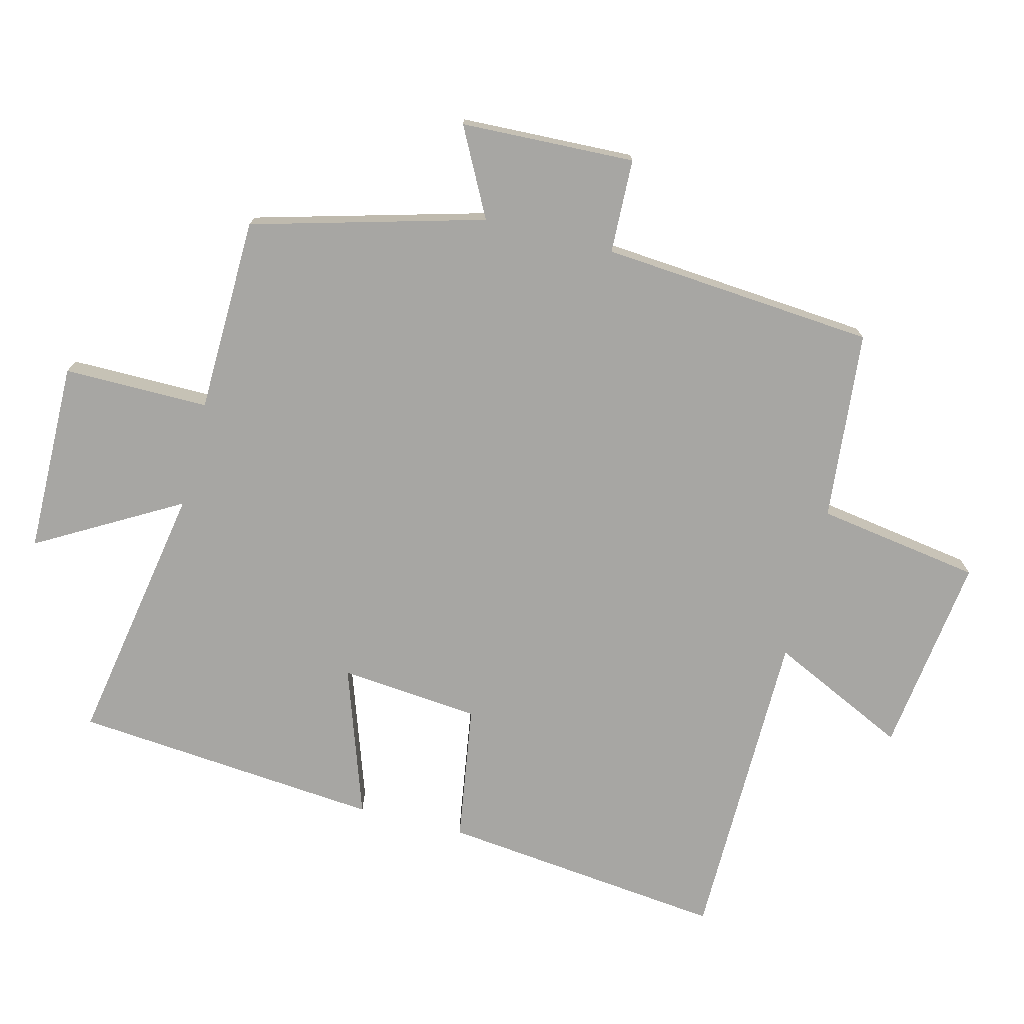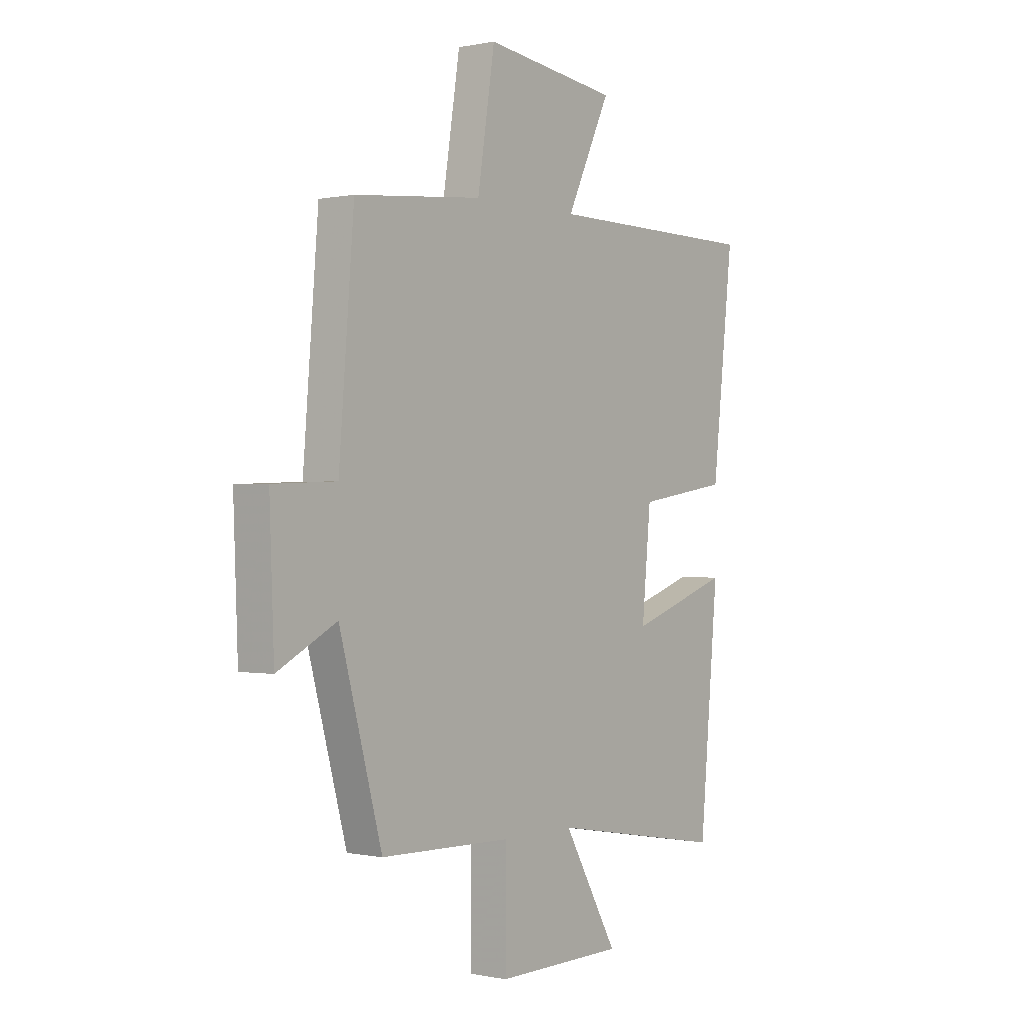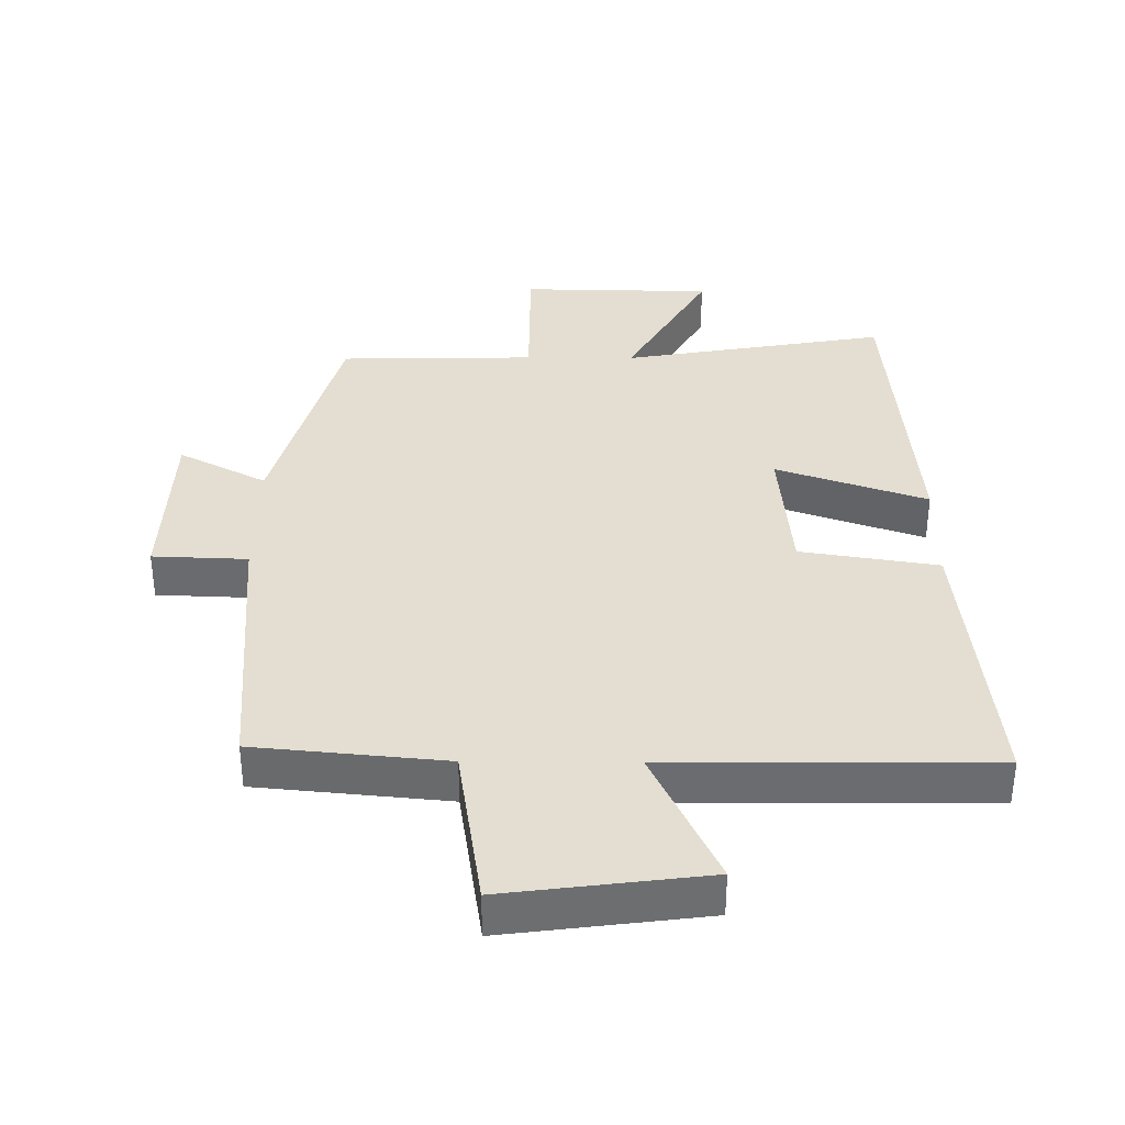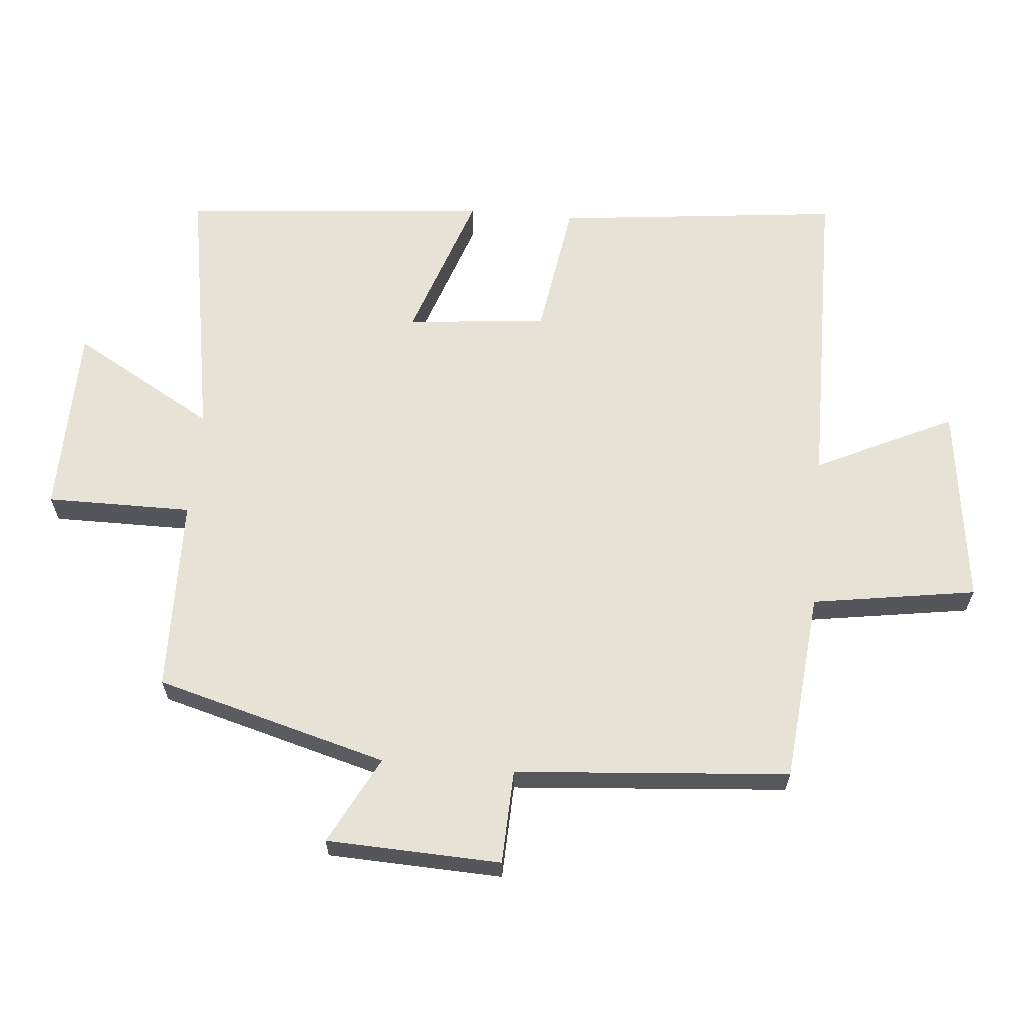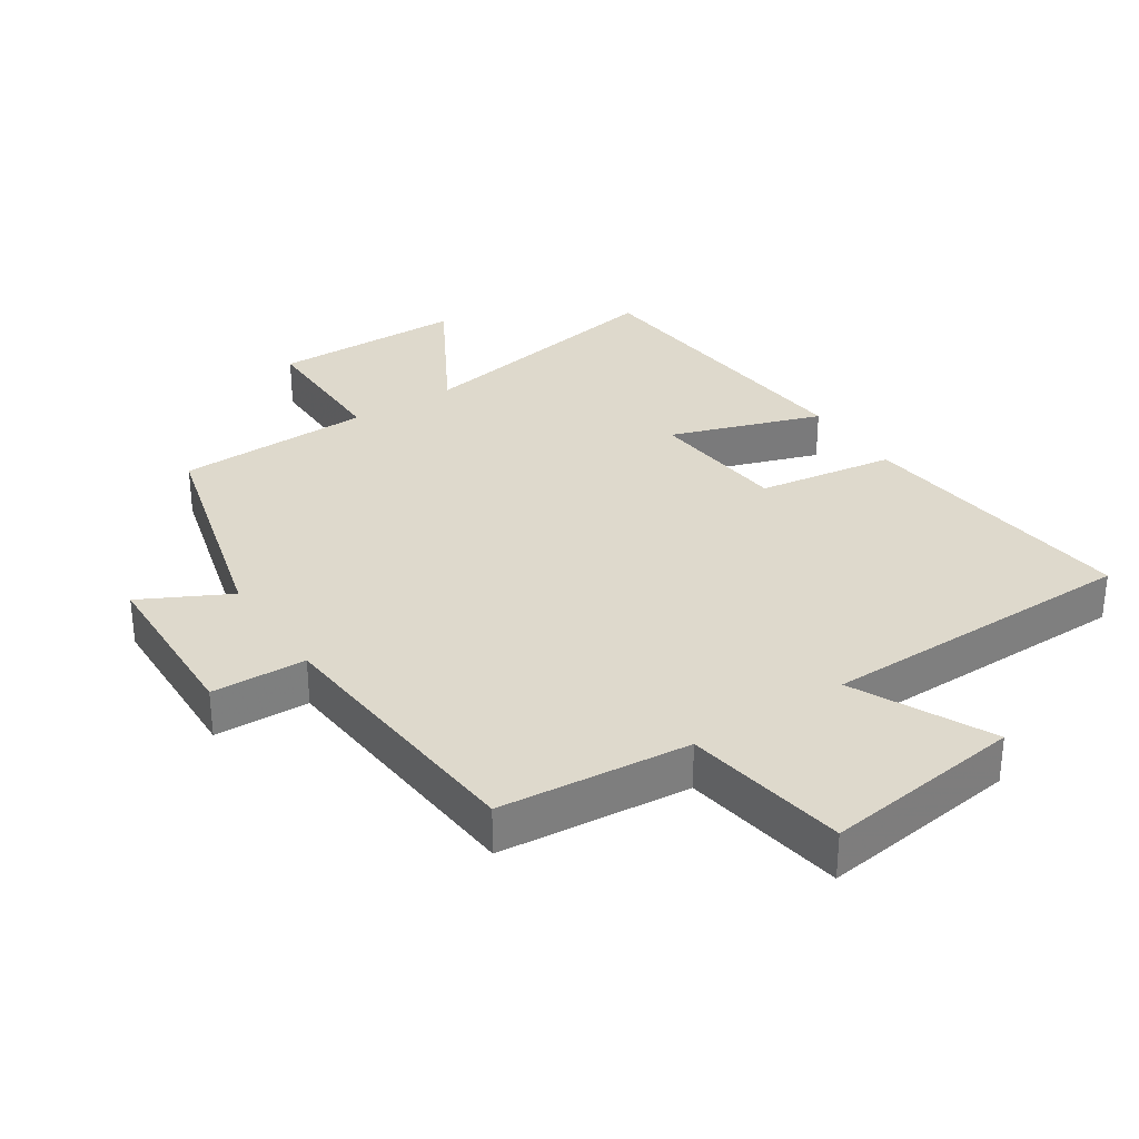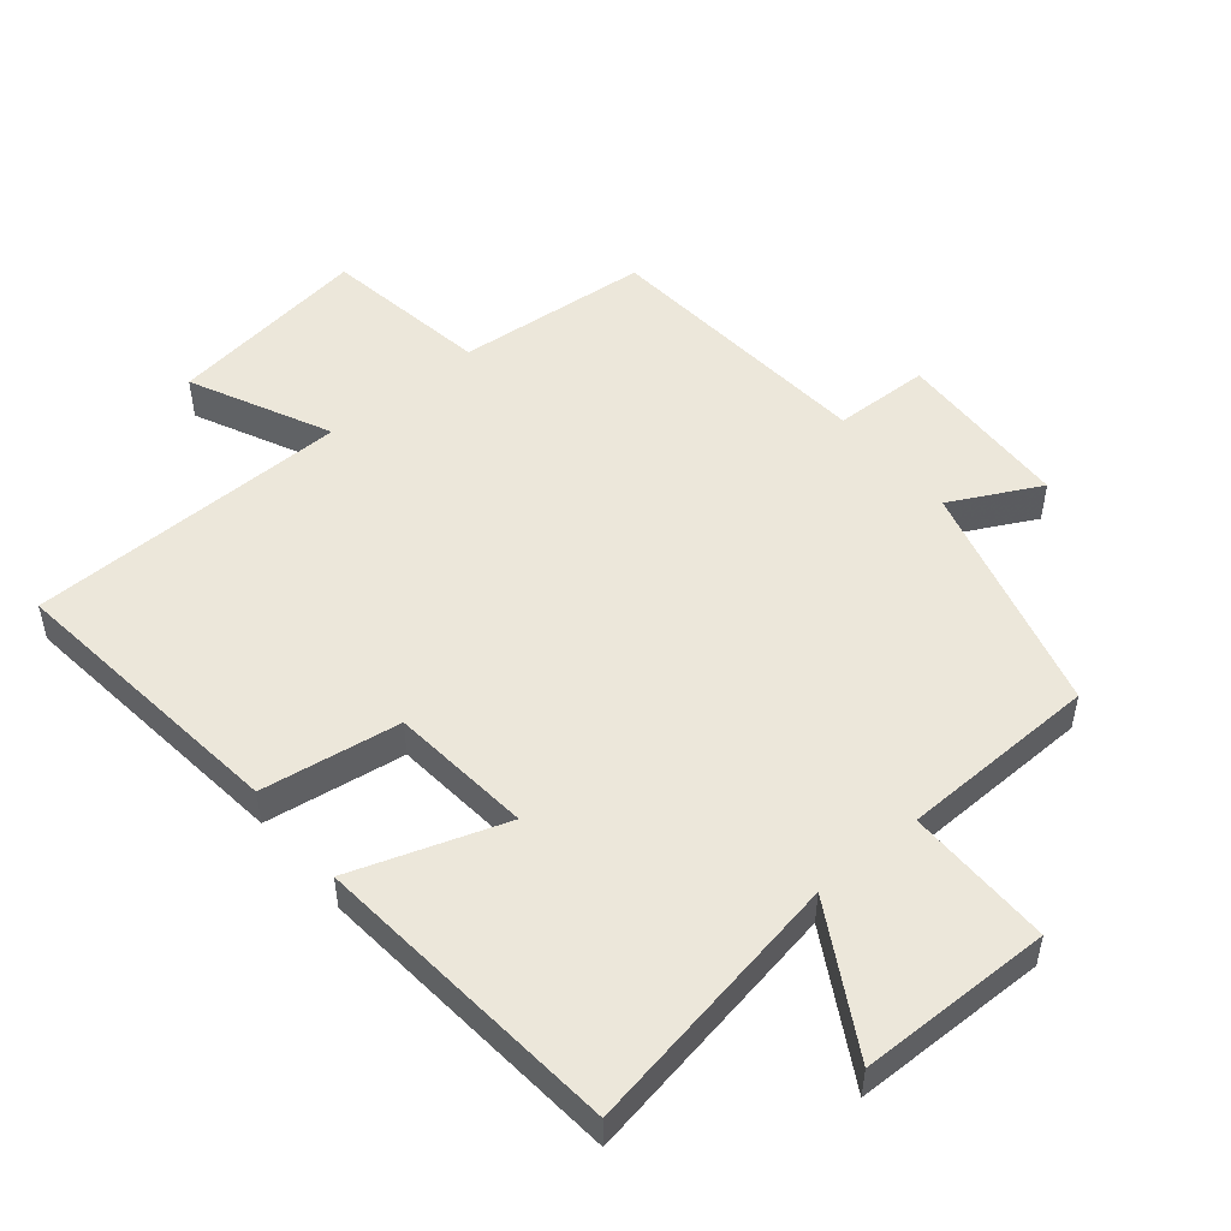
<metadata>
{"format":"obj","ext":"obj","renderer":"f3d","projection":"perspective","resolution":1024,"background":"white","views":[{"elev":-74.2,"azim":-104.2,"up":"+Y"},{"elev":-0.0,"azim":-52.3,"up":"+Z"},{"elev":36.3,"azim":0.6,"up":"+Y"},{"elev":63.6,"azim":-84.8,"up":"+Y"},{"elev":32.0,"azim":-33.5,"up":"+Y"},{"elev":51.1,"azim":140.2,"up":"+Y"}]}
</metadata>
<code>
v 0.458 0.07 -0.57
v 0.058 0.07 -0.5
v 0.181 0.07 -0.716
v -0.109 0.07 -0.72
v -0.108 0.07 -0.5
v -0.404 0.07 -0.493
v -0.5 0.07 -0.142
v -0.633 0.07 -0.211
v -0.643 0.07 0.053
v -0.5 0.07 0.058
v -0.466 0.07 0.473
v -0.178 0.07 0.5
v -0.139 0.07 0.748
v 0.163 0.07 0.708
v 0.064 0.07 0.5
v 0.548 0.07 0.495
v 0.5 0.07 0.063
v 0.292 0.07 0.031
v 0.272 0.07 -0.181
v 0.5 0.07 -0.103
v 0.458 0 -0.57
v 0.058 0 -0.5
v 0.181 0 -0.716
v -0.109 0 -0.72
v -0.108 0 -0.5
v -0.404 0 -0.493
v -0.5 0 -0.142
v -0.633 0 -0.211
v -0.643 0 0.053
v -0.5 0 0.058
v -0.466 0 0.473
v -0.178 0 0.5
v -0.139 0 0.748
v 0.163 0 0.708
v 0.064 0 0.5
v 0.548 0 0.495
v 0.5 0 0.063
v 0.292 0 0.031
v 0.272 0 -0.181
v 0.5 0 -0.103
f 19 20 1 2
f 18 19 2
f 15 16 17 18
f 15 18 2
f 12 13 14 15
f 10 11 12 15
f 10 15 2
f 7 8 9 10
f 5 6 7 10
f 5 10 2 3
f 3 4 5
f 22 21 40 39
f 22 39 38
f 38 37 36 35
f 22 38 35
f 35 34 33 32
f 35 32 31 30
f 22 35 30
f 30 29 28 27
f 30 27 26 25
f 23 22 30 25
f 25 24 23
f 1 21 22 2
f 2 22 23 3
f 3 23 24 4
f 4 24 25 5
f 5 25 26 6
f 6 26 27 7
f 7 27 28 8
f 8 28 29 9
f 9 29 30 10
f 10 30 31 11
f 11 31 32 12
f 12 32 33 13
f 13 33 34 14
f 14 34 35 15
f 15 35 36 16
f 16 36 37 17
f 17 37 38 18
f 18 38 39 19
f 19 39 40 20
f 20 40 21 1

</code>
